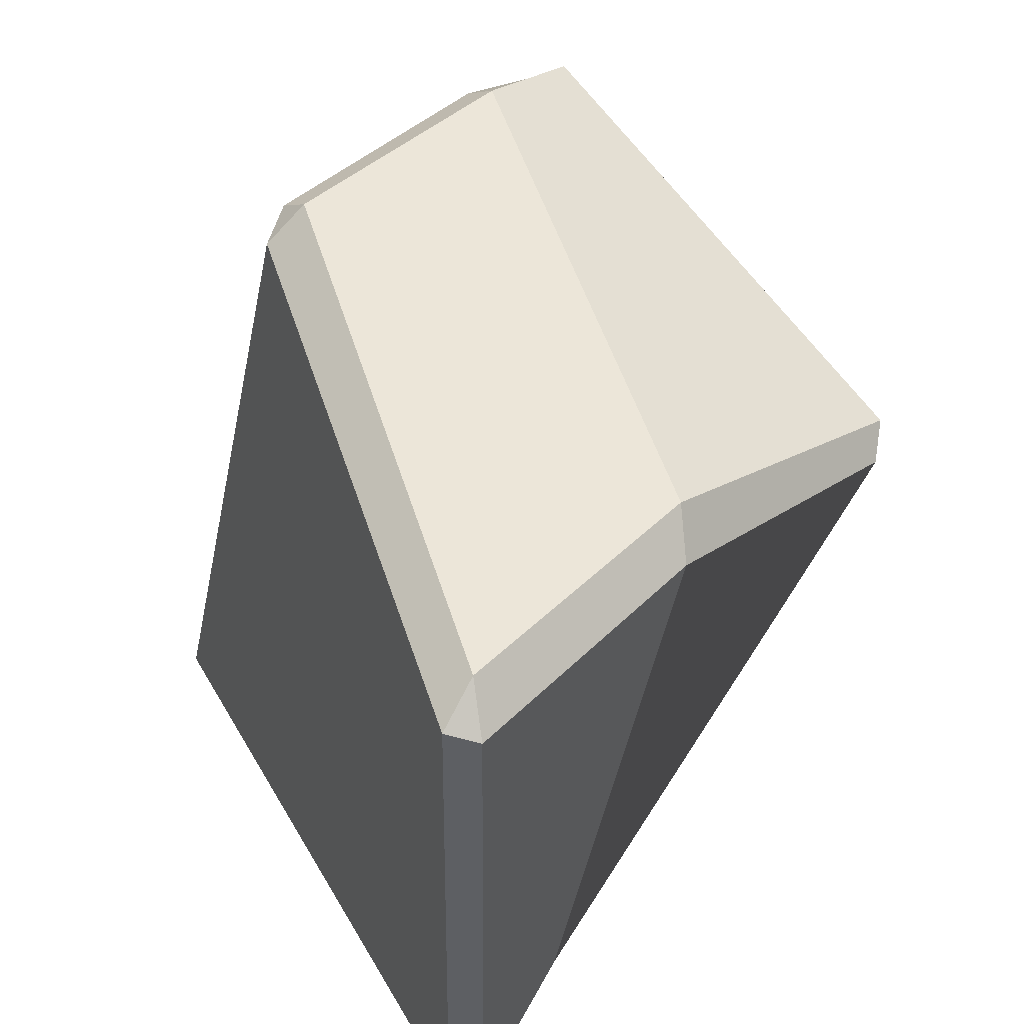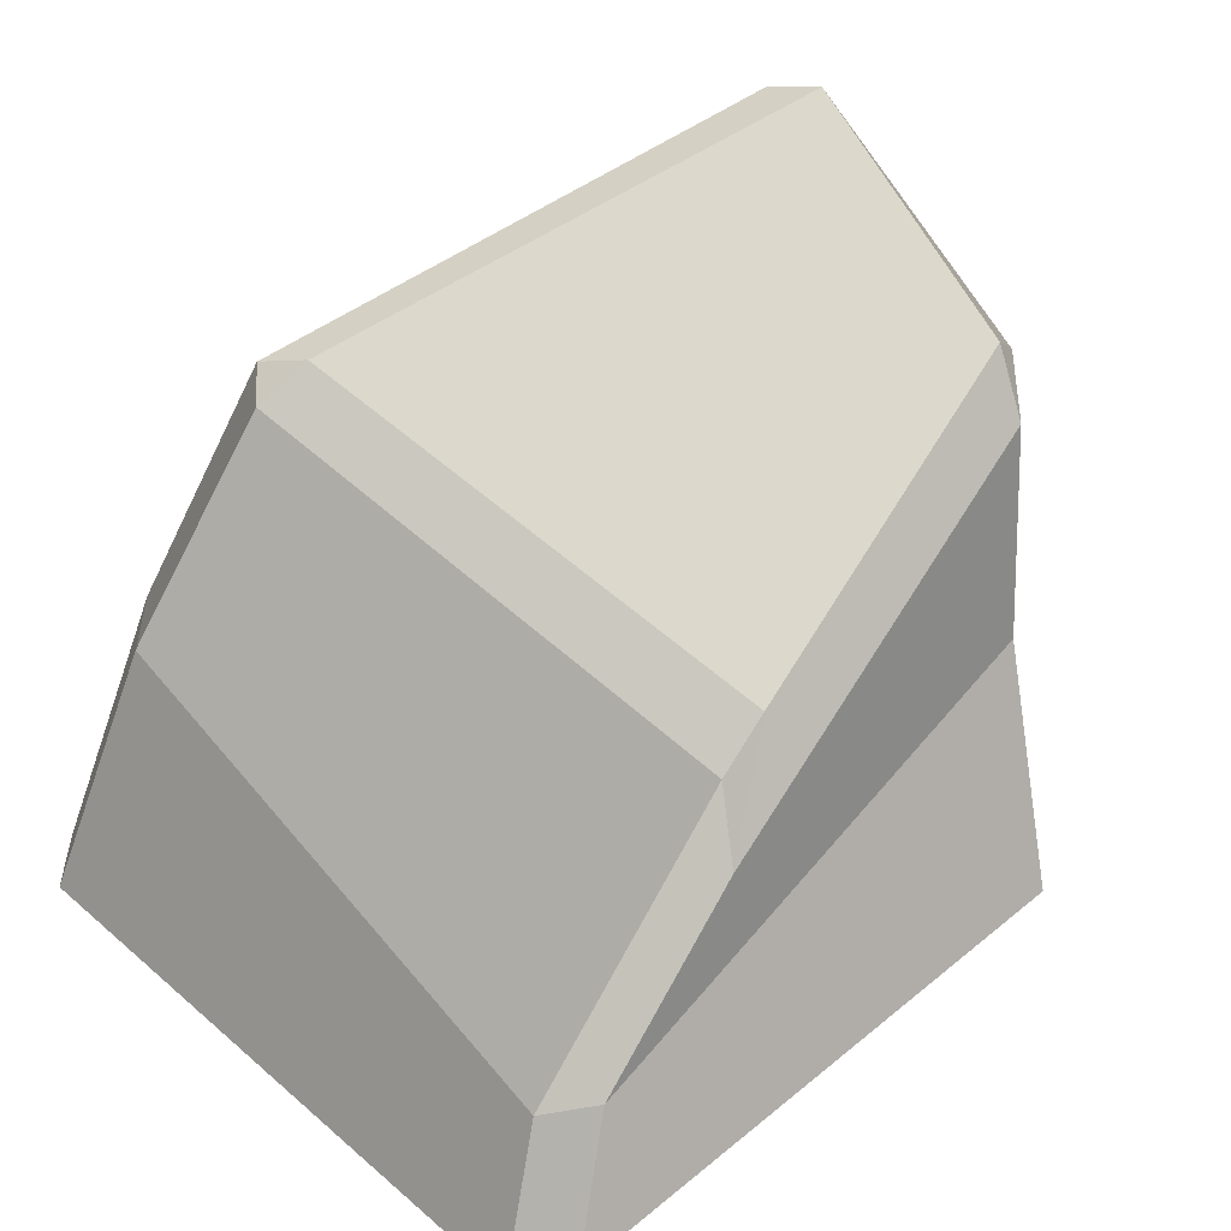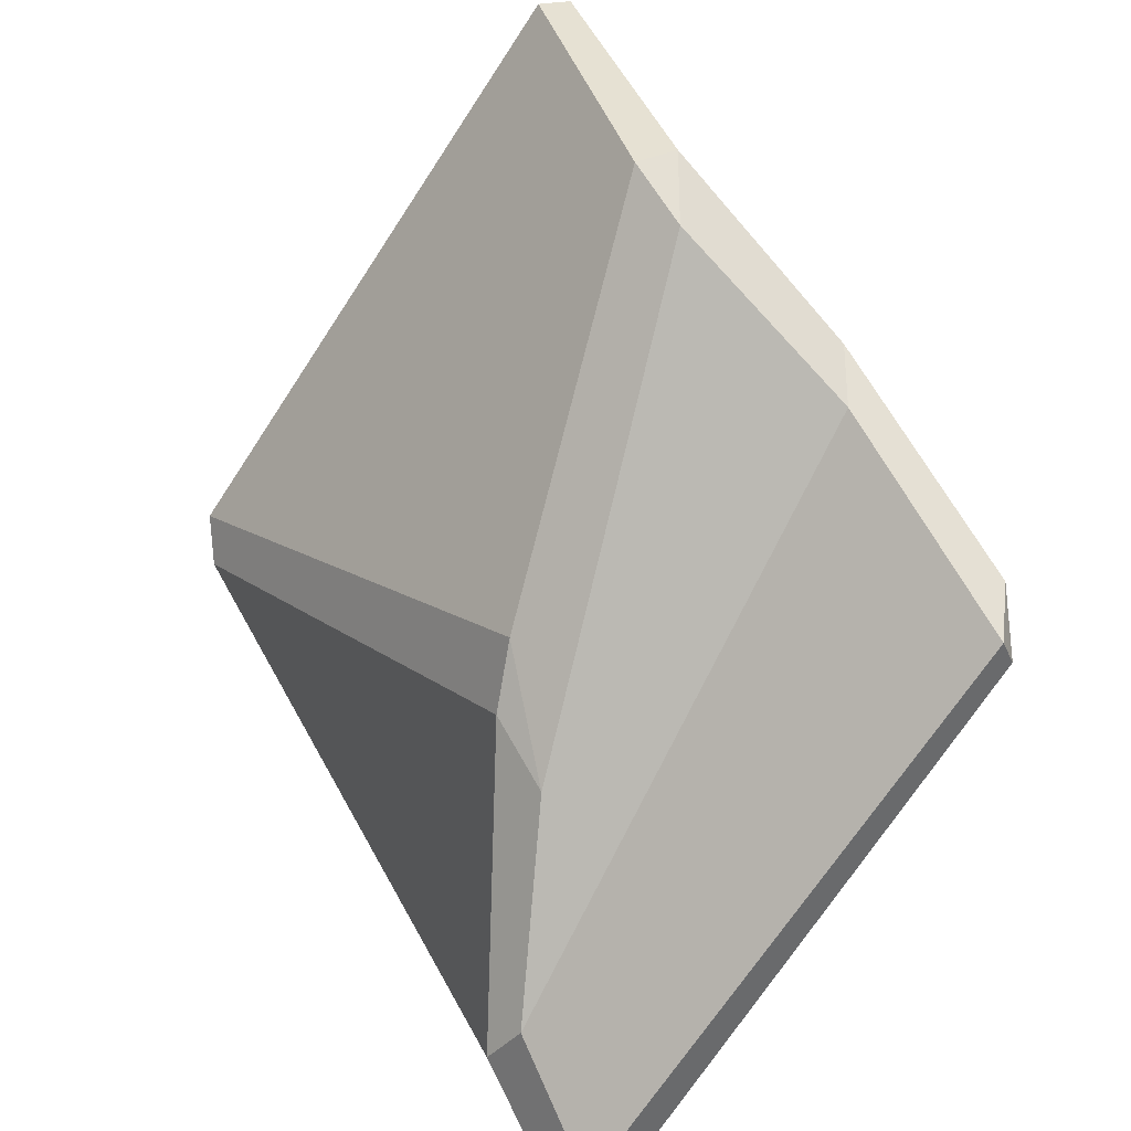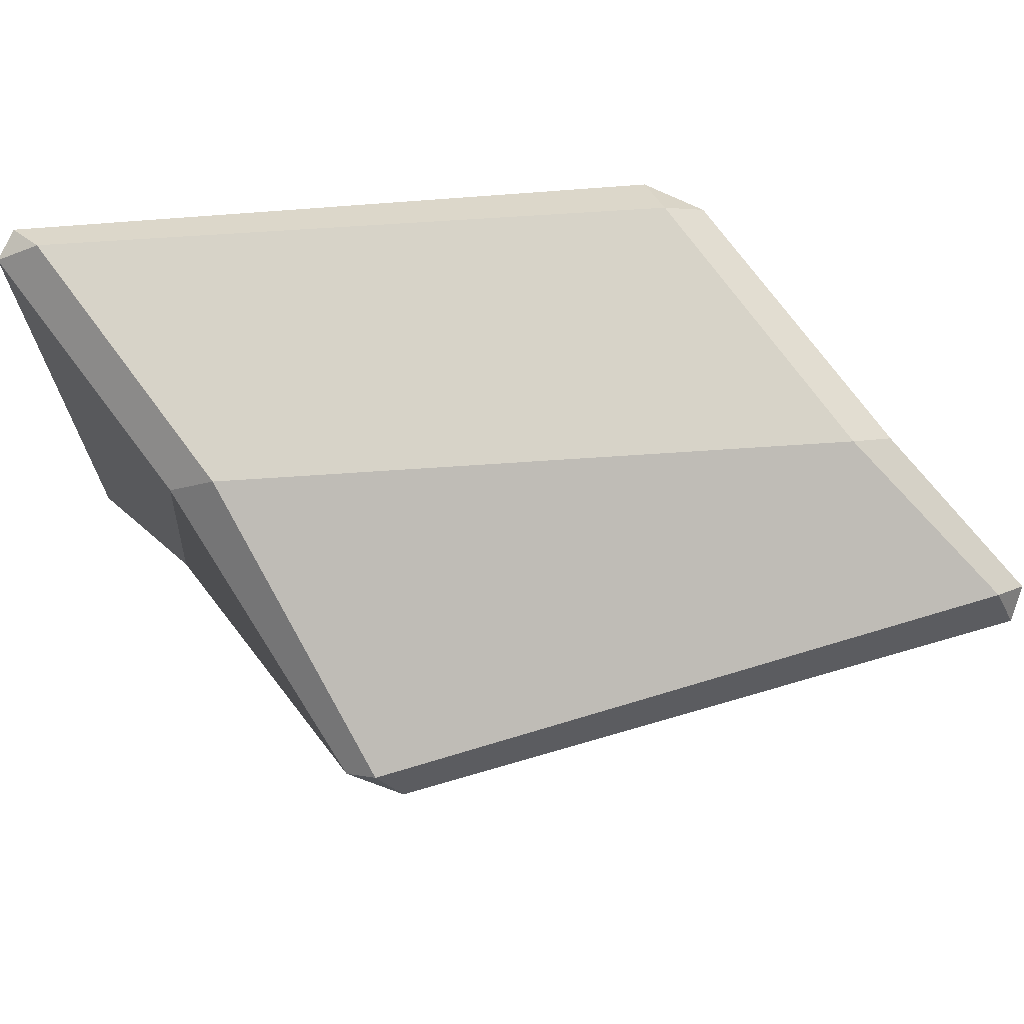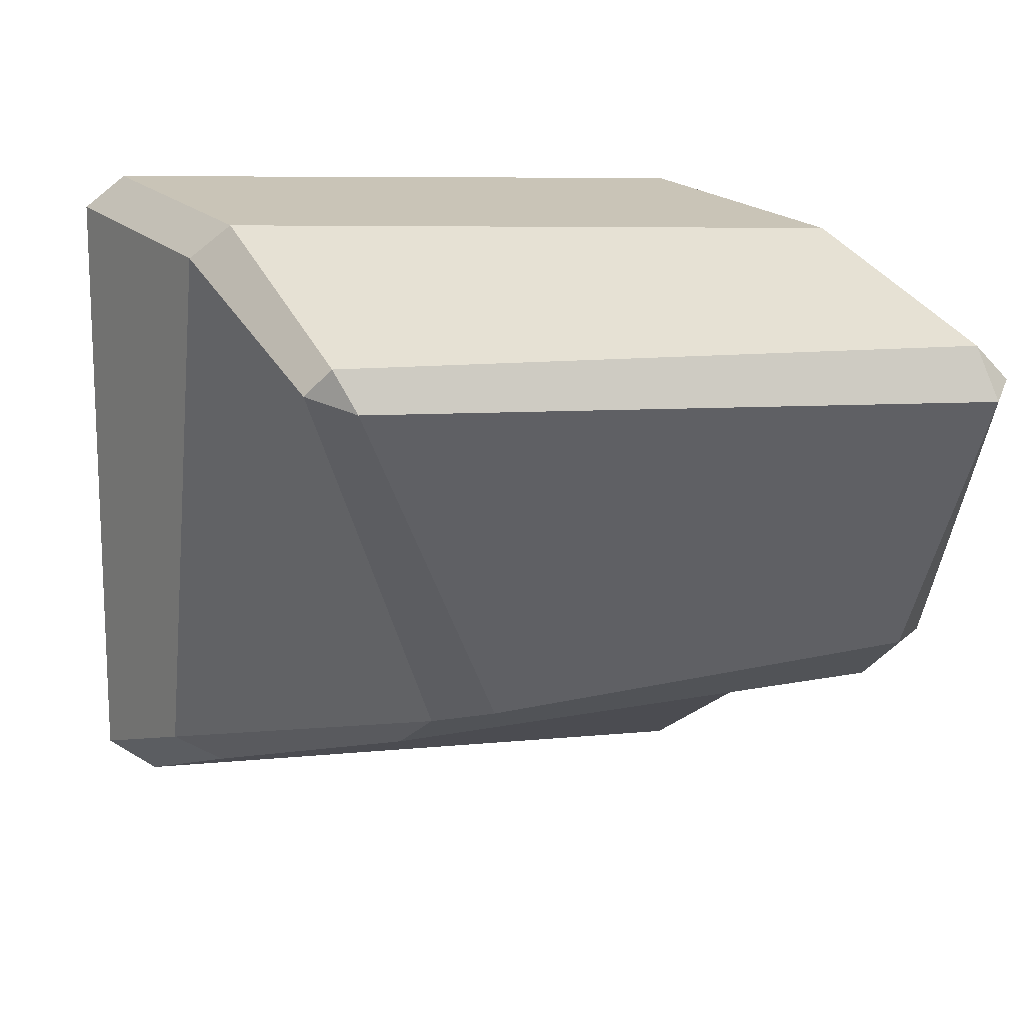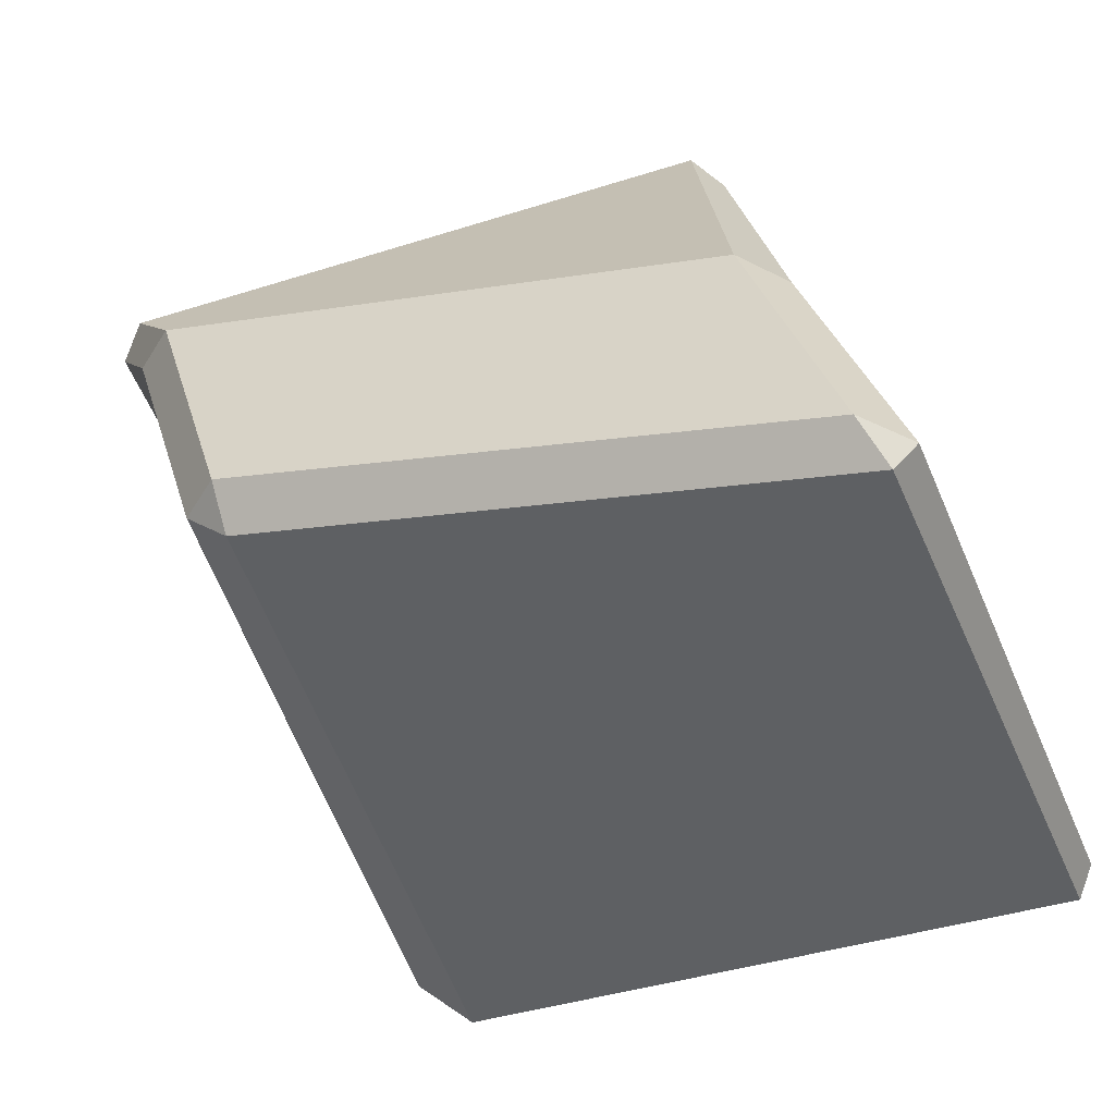
<metadata>
{"format":"obj","ext":"obj","renderer":"f3d","projection":"perspective","resolution":1024,"background":"white","views":[{"elev":49.7,"azim":60.1,"up":"+Z"},{"elev":41.4,"azim":136.1,"up":"+Y"},{"elev":-72.0,"azim":-123.9,"up":"+Z"},{"elev":68.4,"azim":162.9,"up":"+Z"},{"elev":11.1,"azim":169.1,"up":"+Z"},{"elev":-41.3,"azim":22.1,"up":"+Y"}]}
</metadata>
<code>
o Cube
v -0.9176 0.4436 0.8864
v -0.7859 0.3276 0.8991
v -0.7969 0.4544 0.9811
v -1.376 1.644 0.5845
v -1.428 1.684 0.4355
v -1.479 1.613 0.486
v -0.8938 -0.0456 -0.9023
v -1.033 0.06364 -0.8211
v -0.9298 0.01736 -0.9464
v -1.39 1.236 -0.303
v -1.308 1.309 -0.3222
v -1.258 1.145 -0.4548
v 0.9026 -0.04431 0.8998
v 0.9654 0.02675 0.886
v 0.8474 0.07006 0.9842
v 0.4422 1.577 0.4853
v 0.3105 1.667 0.4458
v 0.3729 1.632 0.5618
v 0.9 -0.06707 -0.9
v 0.8062 0.02852 -0.9706
v 0.9491 0.019 -0.8736
v 0.06925 0.6616 -0.736
v -0.181 0.9258 -0.5854
v -0.001422 0.8463 -0.6218
v -1.2 1.197 0.7809
v -1.075 1.21 0.8747
v -1.241 0.6435 -0.458
v -1.138 0.574 -0.6004
v 0.6042 0.3658 -0.851
v 0.7501 0.3752 -0.7665
v 0.6845 0.7746 0.7807
v 0.5688 0.8258 0.8778
f 23 11 5 17
f 21 30 31 14
f 25 6 10 27
f 15 32 26 3
f 9 28 29 20
f 32 18 4 26
f 30 24 16 31
f 28 12 22 29
f 7 19 13 2
f 1 2 3
f 4 5 6
f 7 8 9
f 10 11 12
f 13 14 15
f 16 17 18
f 19 20 21
f 22 23 24
f 7 2 1 8
f 26 4 6 25
f 5 11 10 6
f 28 9 8 27
f 19 7 9 20
f 11 23 22 12
f 30 21 20 29
f 13 19 21 14
f 23 17 16 24
f 32 15 14 31
f 2 13 15 3
f 17 5 4 18
f 3 26 25 1
f 12 28 27 10
f 24 30 29 22
f 18 32 31 16
f 1 25 27 8

</code>
